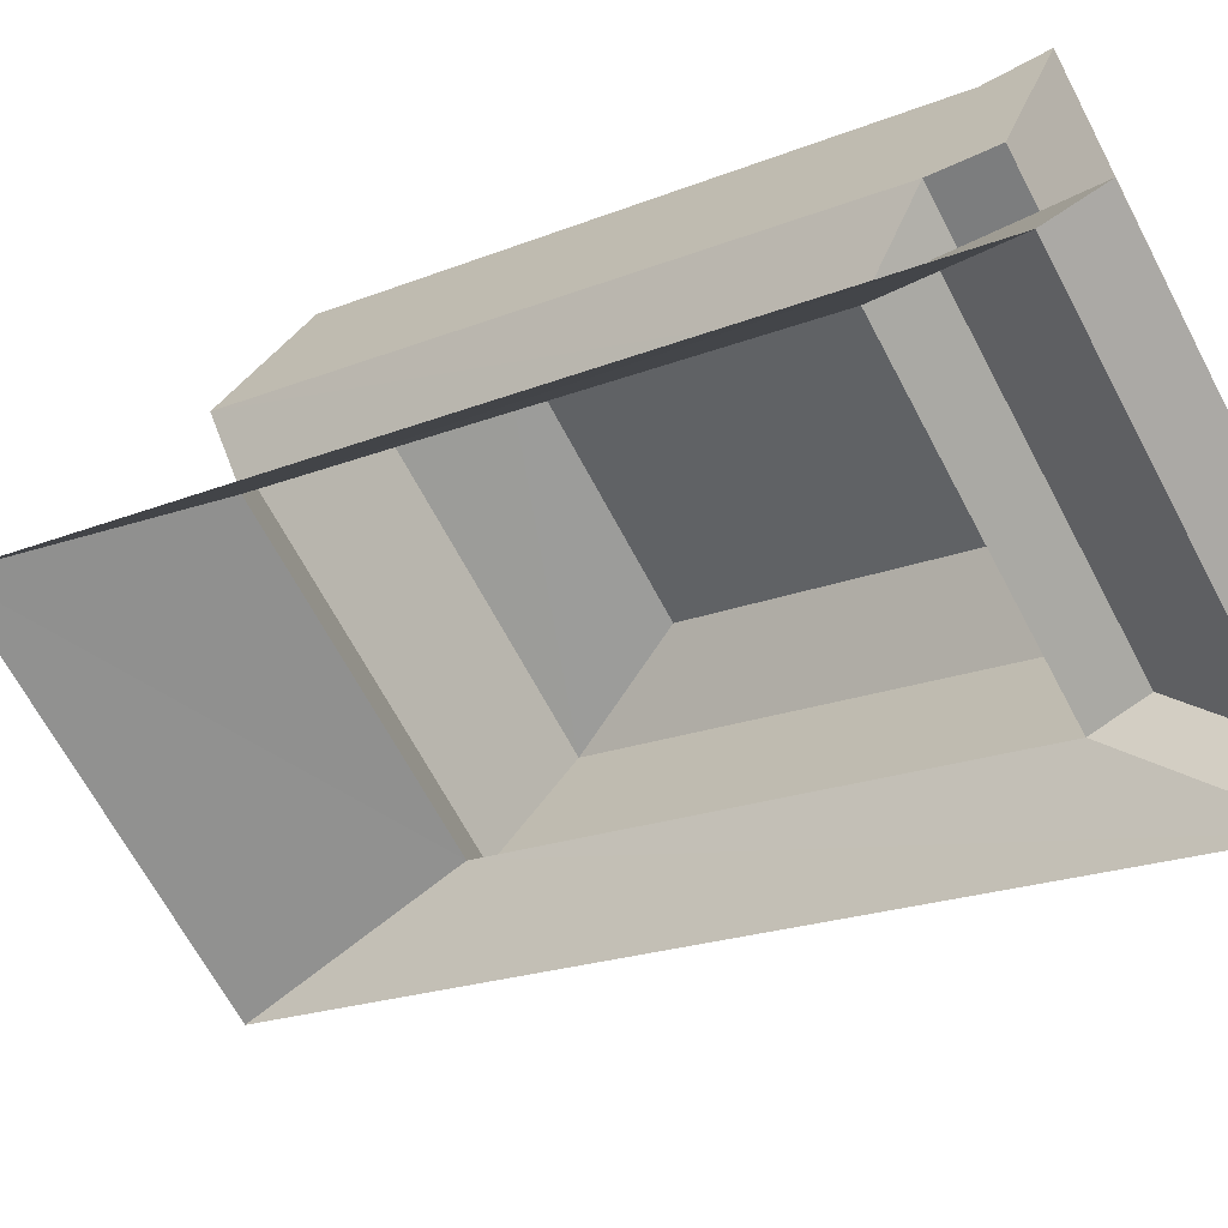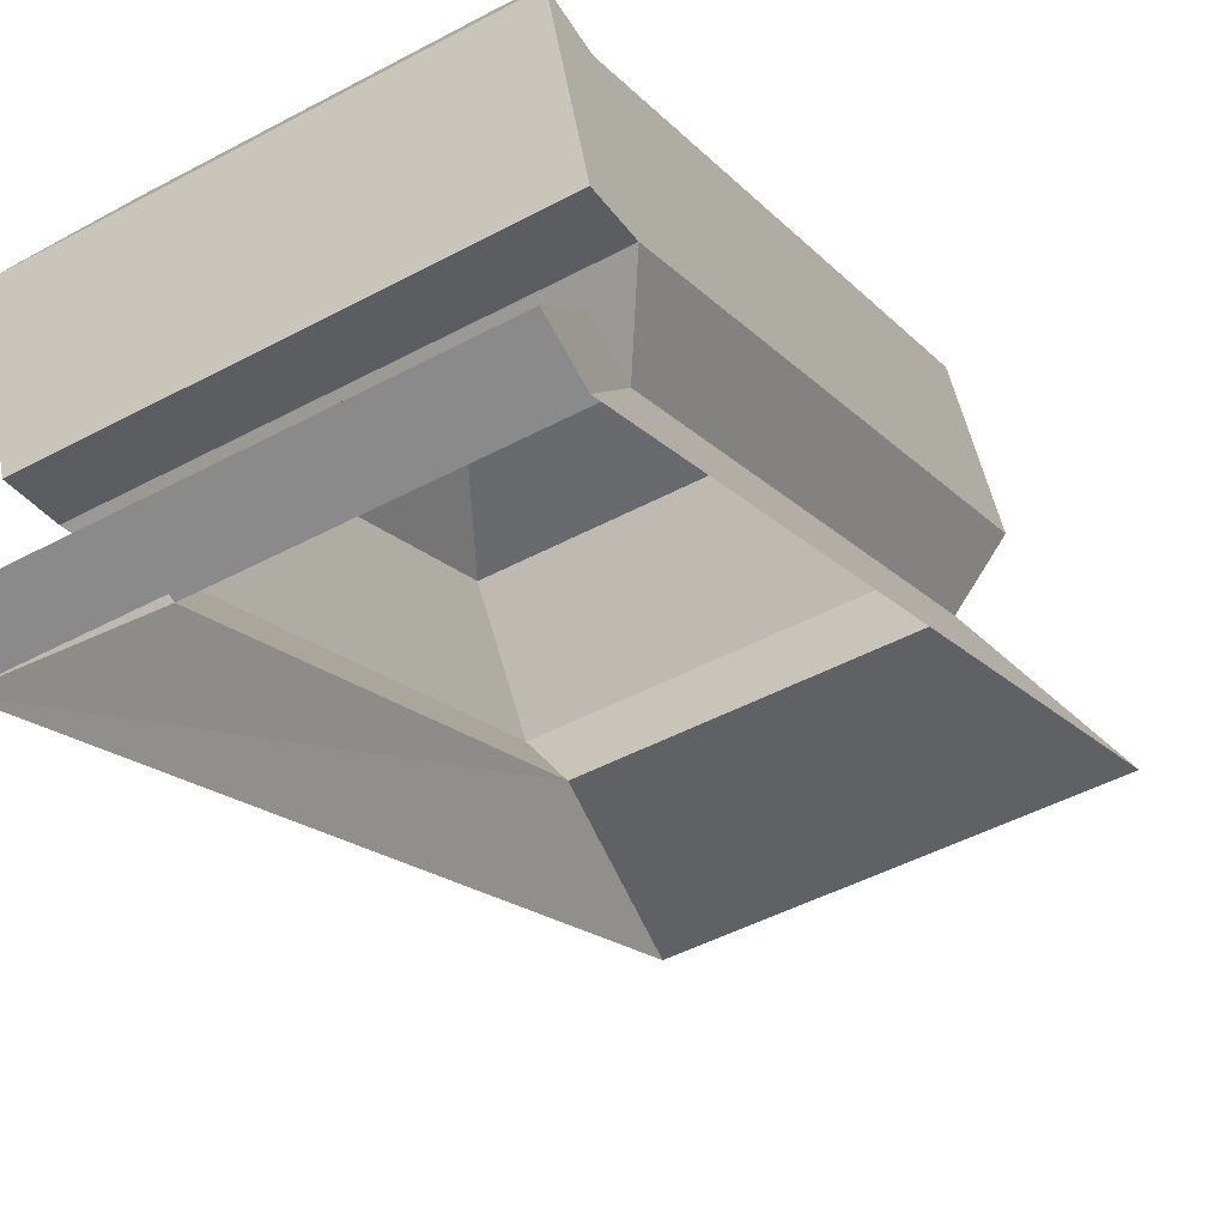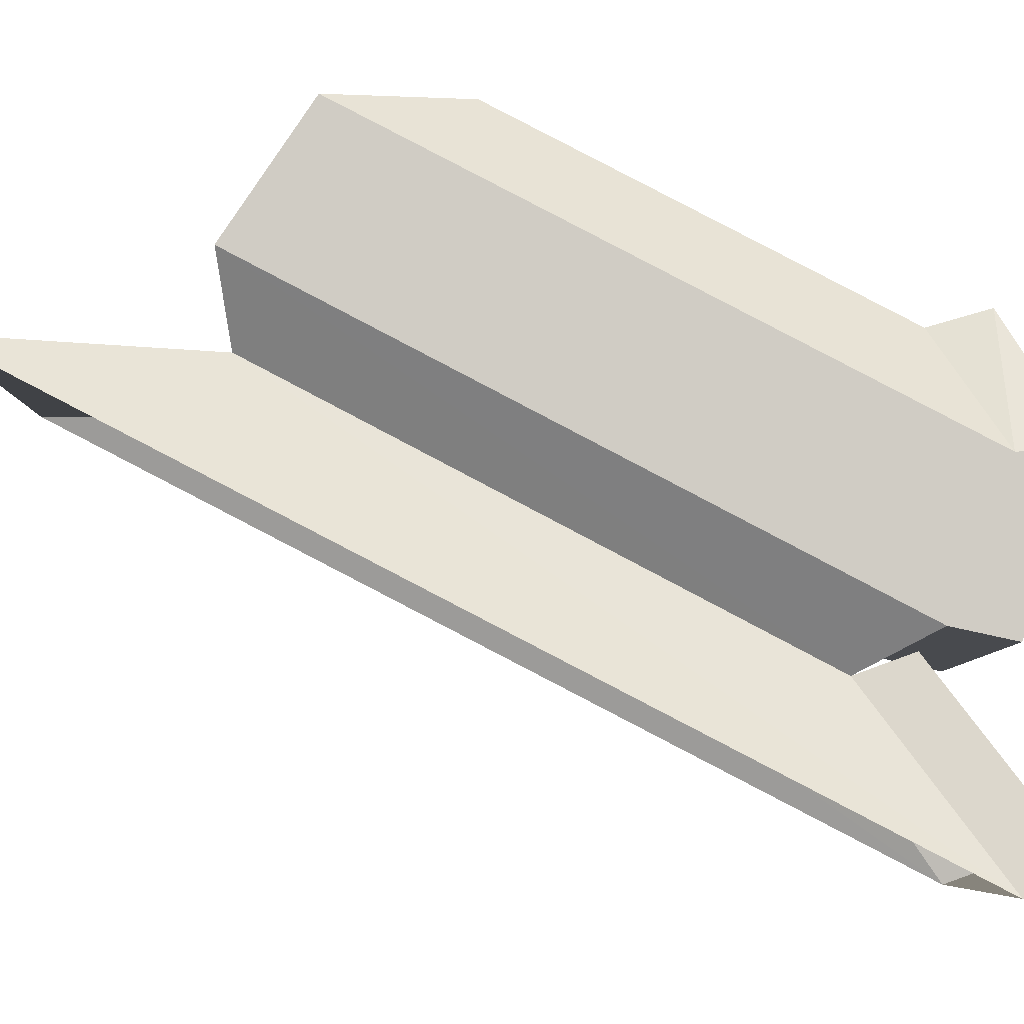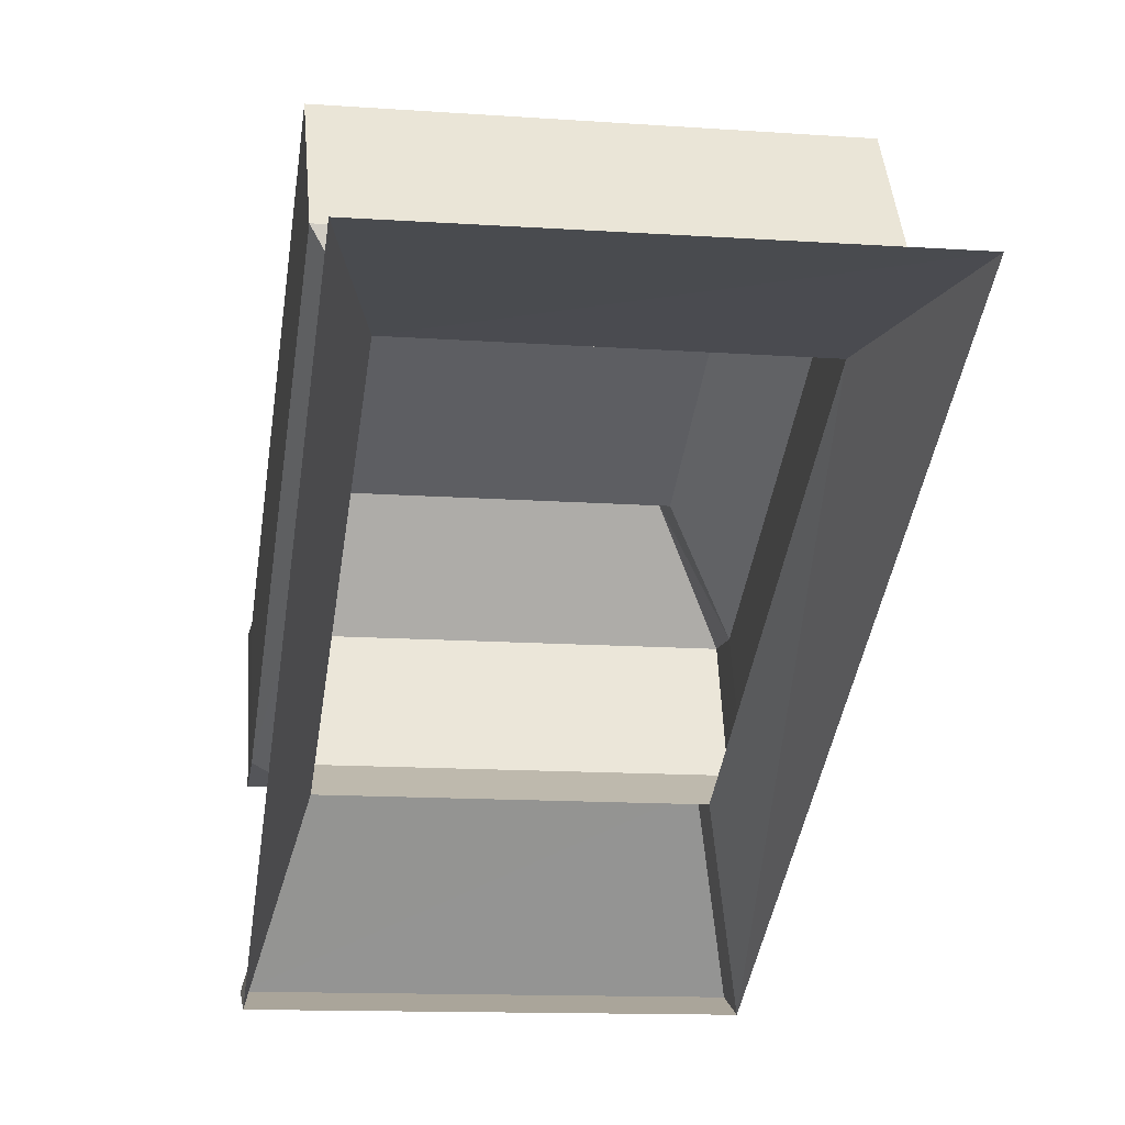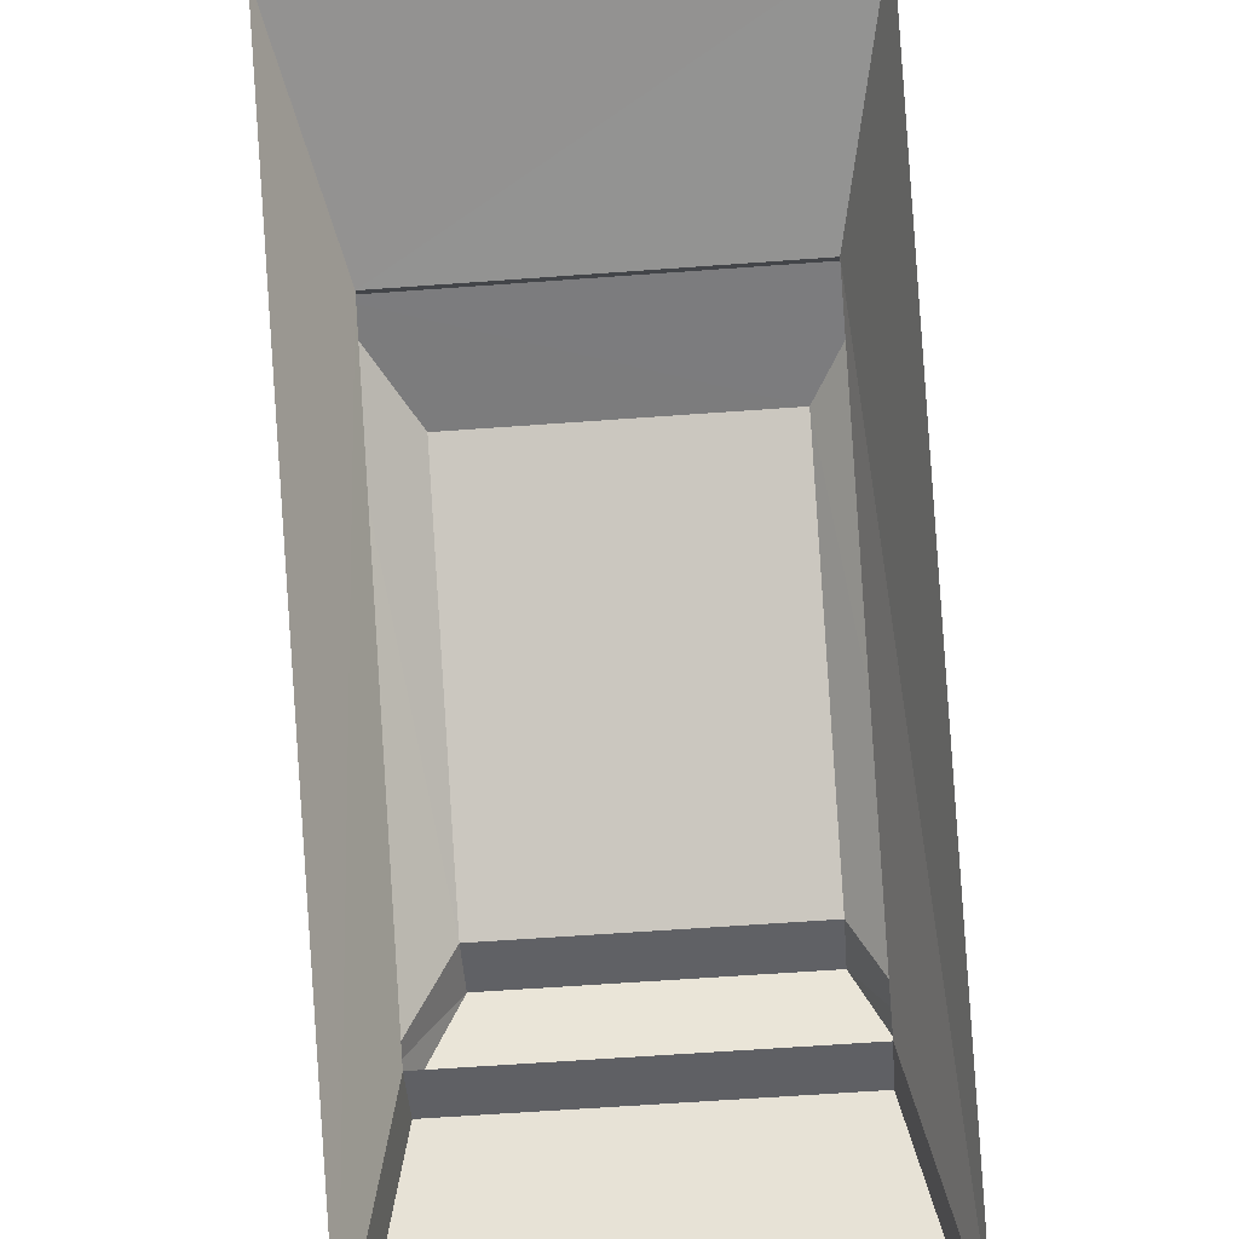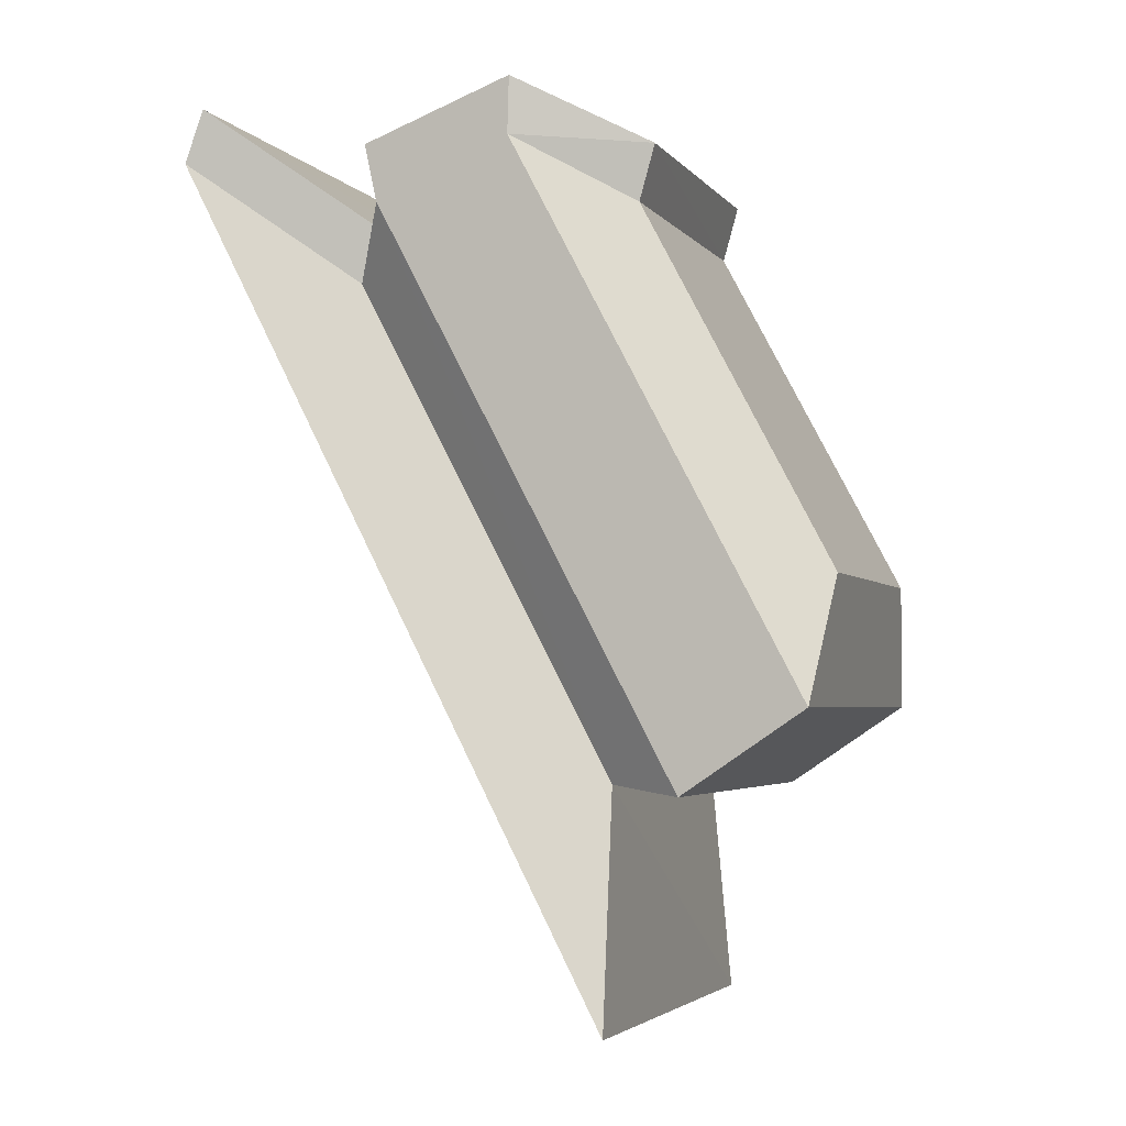
<metadata>
{"format":"obj","ext":"obj","renderer":"f3d","projection":"perspective","resolution":1024,"background":"white","views":[{"elev":-66.9,"azim":118.0,"up":"+Z"},{"elev":-48.1,"azim":-149.1,"up":"+Z"},{"elev":-6.5,"azim":91.2,"up":"+Z"},{"elev":-12.5,"azim":-9.0,"up":"+Z"},{"elev":-64.8,"azim":4.4,"up":"+Z"},{"elev":-3.8,"azim":-70.4,"up":"+Y"}]}
</metadata>
<code>
v -18 437 634.6
v -18.02 368.1 670.5
v -14.19 426.9 648.8
v -14.02 386.8 669.9
v 14.01 426.9 648.7
v 14.18 386.9 669.8
v 18 437 634.6
v 18.02 368.1 670.5
v -18.02 432.5 651.7
v -17.8 386.1 676.3
v 18.02 386.2 676.2
v 17.8 432.6 651.6
v -18.01 437 662.8
v -17.79 392.7 686.2
v 18.03 392.8 686.1
v 17.82 437.1 662.7
v -12.47 432.2 671.7
v -12.37 402.8 687.2
v 12.51 402.9 687.2
v 12.41 432.3 671.6
v 18 441.3 636.2
v -18 441.3 636.2
v -14.19 431.2 650.4
v 14.01 431.3 650.3
v -18.03 437.2 650.7
v 17.79 437.3 650.6
v -18.01 441.6 662.9
v 17.81 441.7 662.8
v -12.48 436.7 673
v 12.41 436.8 672.9
f 2 4 1
f 1 4 3
f 18 19 17
f 17 19 20
f 5 6 7
f 7 6 8
f 2 8 4
f 4 8 6
f 21 22 24
f 24 22 23
f 3 4 9
f 9 4 10
f 4 6 10
f 10 6 11
f 6 5 11
f 11 5 12
f 5 3 12
f 12 3 9
f 10 14 9
f 9 14 13
f 10 11 14
f 14 11 15
f 11 12 15
f 15 12 16
f 26 25 28
f 28 25 27
f 13 14 17
f 17 14 18
f 15 19 14
f 14 19 18
f 15 16 19
f 19 16 20
f 27 29 28
f 28 29 30
f 7 1 21
f 21 1 22
f 3 23 1
f 1 23 22
f 3 5 23
f 23 5 24
f 5 7 24
f 24 7 21
f 12 9 26
f 26 9 25
f 9 13 25
f 25 13 27
f 12 26 16
f 16 26 28
f 17 29 13
f 13 29 27
f 17 20 29
f 29 20 30
f 20 16 30
f 30 16 28

</code>
